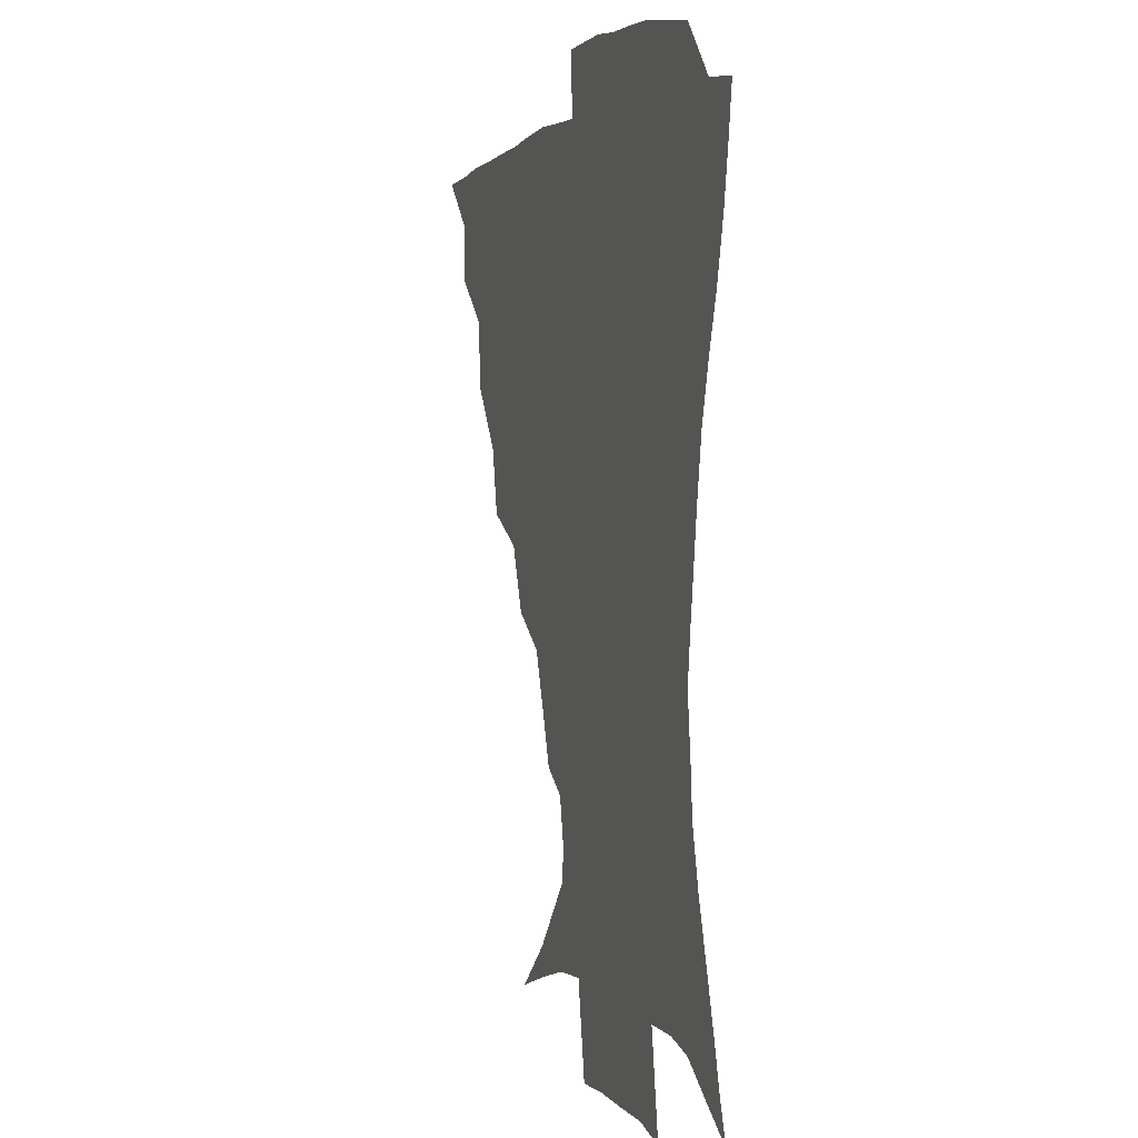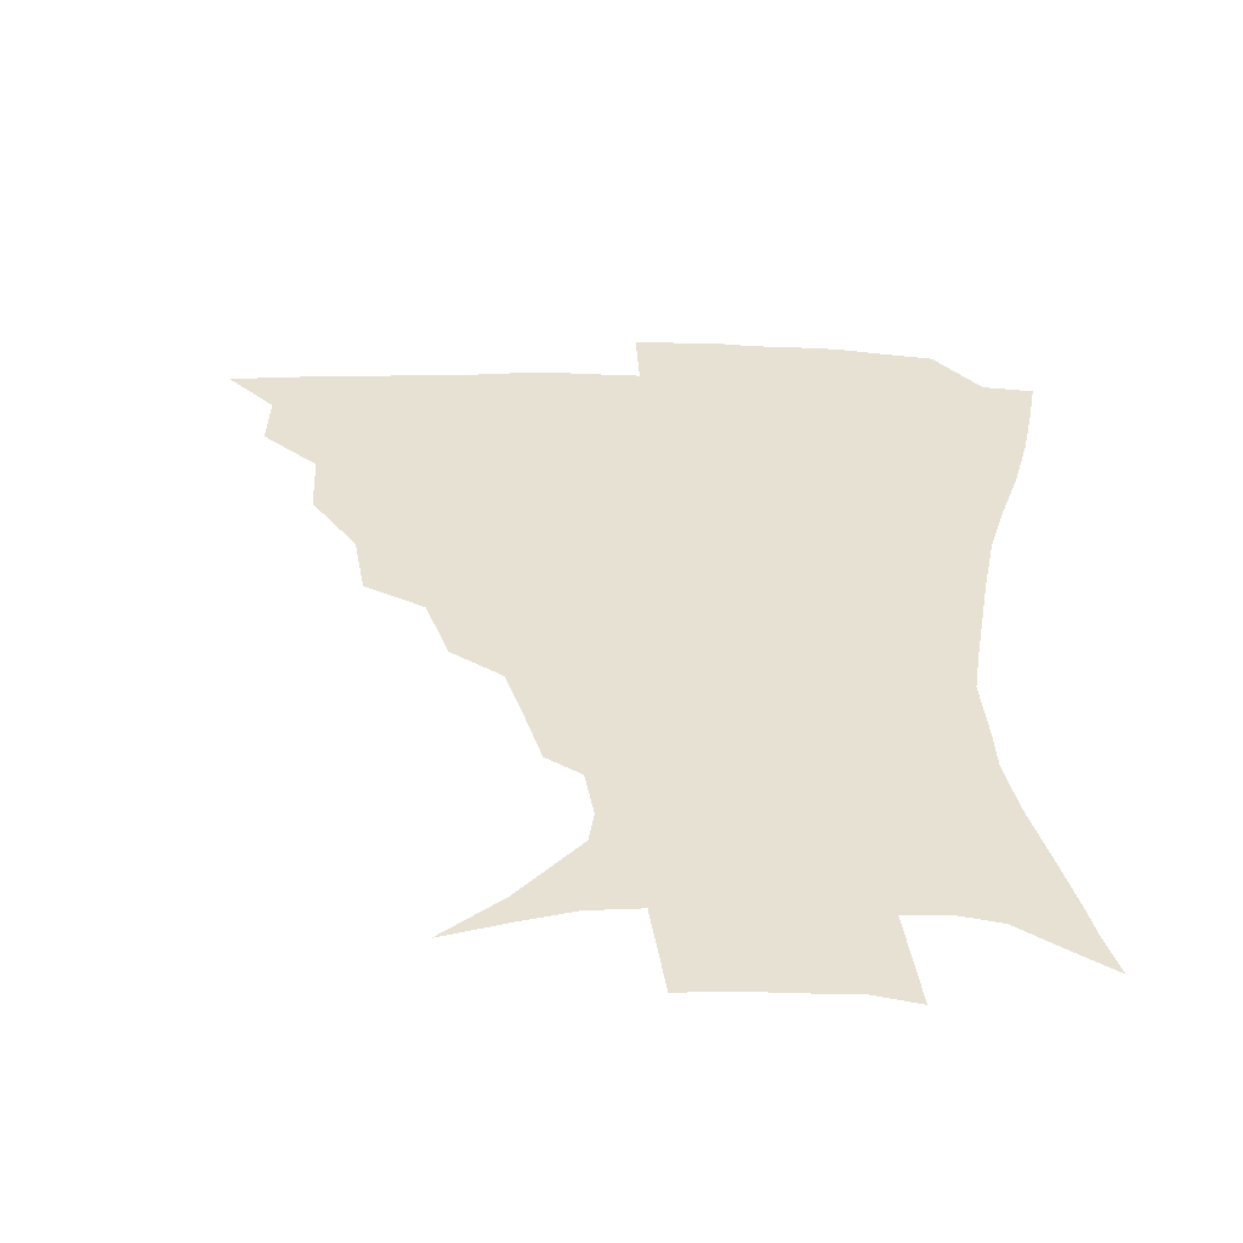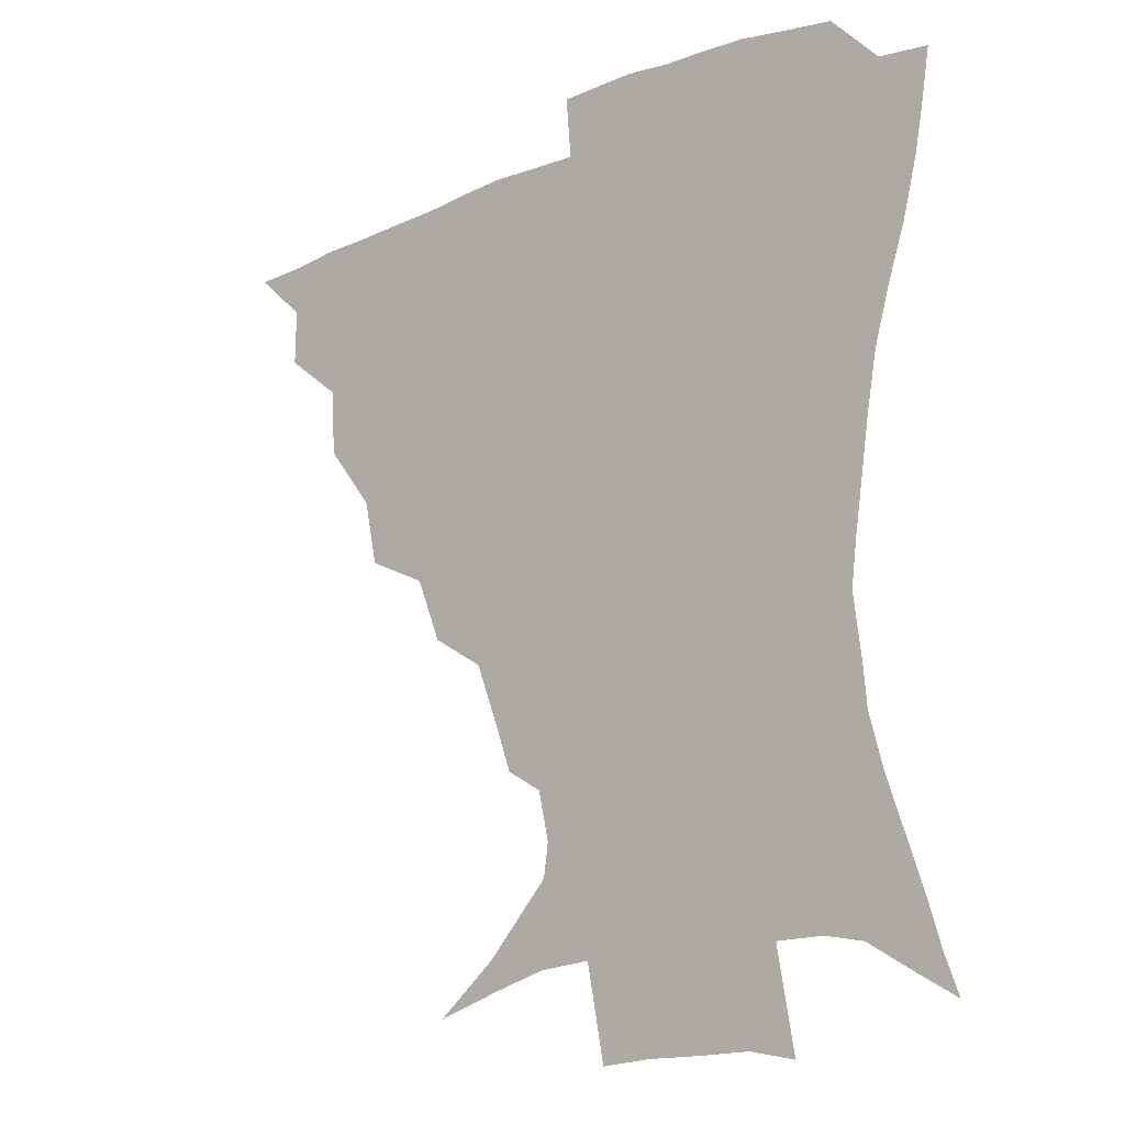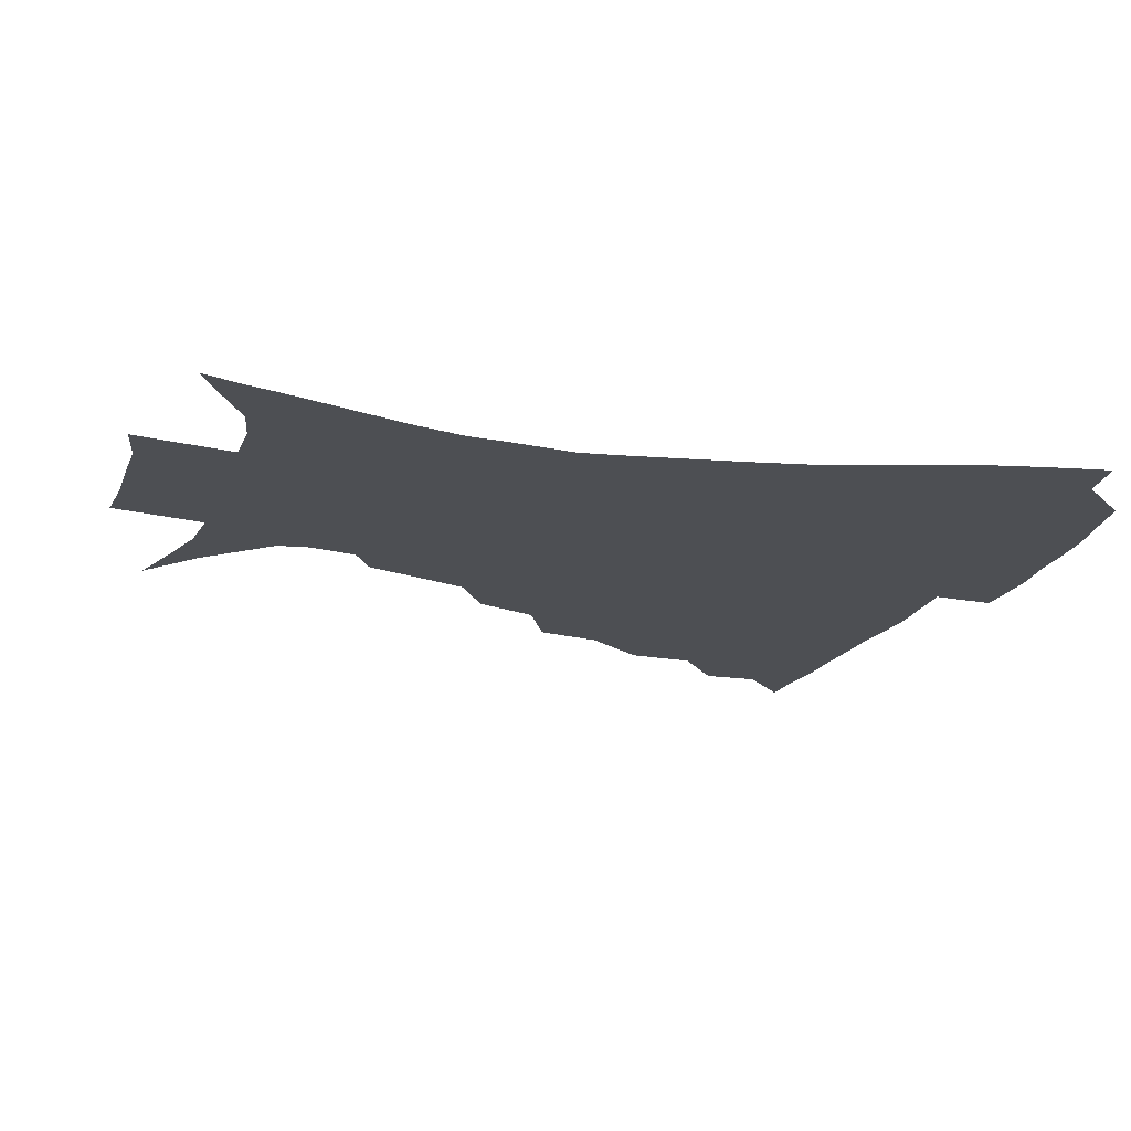
<metadata>
{"format":"obj","ext":"obj","renderer":"f3d","projection":"perspective","resolution":1024,"background":"white","views":[{"elev":1.8,"azim":72.7,"up":"+Y"},{"elev":38.9,"azim":1.2,"up":"+Z"},{"elev":-16.9,"azim":40.4,"up":"+Y"},{"elev":-17.5,"azim":72.9,"up":"+Z"}]}
</metadata>
<code>
v 435.4 389.3 0
v 451.8 355.5 0
v 452 373.6 0
v 451.2 389.8 0
v 471.6 318.9 0
v 470.3 340.4 0
v 469.3 358.5 0
v 467.9 374.6 0
v 467 391.5 0
v 491.6 277.2 0
v 487.2 298.3 0
v 488.7 327.3 0
v 486.9 344.6 0
v 485 360.2 0
v 483.5 376 0
v 482.7 391.7 0
v 519.6 246.9 0
v 511.4 267.5 0
v 506.9 291.1 0
v 506.4 315.8 0
v 503.8 331 0
v 502 346.5 0
v 500.6 361.6 0
v 499.5 376.6 0
v 498.1 392.4 0
v 549.5 201.1 0
v 543.9 216.7 0
v 536.6 236 0
v 529.3 259.8 0
v 524.6 281.7 0
v 521.6 300.1 0
v 520.5 319.3 0
v 518.6 333.7 0
v 516.8 348 0
v 515.5 362.6 0
v 514.5 377.5 0
v 513.5 392.9 0
v 523.5 130.2 0
v 543 145.8 0
v 563.1 167.7 0
v 564.6 178.2 0
v 561.2 193.9 0
v 555.9 211.2 0
v 550.5 230.5 0
v 545.1 246.5 0
v 540.4 271.1 0
v 537.4 287.6 0
v 535.4 304.6 0
v 534.2 321 0
v 533 335.2 0
v 531.3 349 0
v 530.3 363.4 0
v 529.6 378.2 0
v 528.6 394.3 0
v 544.9 136.5 0
v 562.9 155.4 0
v 571.3 170.6 0
v 571 186.7 0
v 567.7 206.6 0
v 563.6 222.9 0
v 559.1 236.3 0
v 555.5 257.9 0
v 552.1 275 0
v 550.3 292.4 0
v 549.2 308.8 0
v 548.3 323.1 0
v 547.6 336.4 0
v 546.9 350.1 0
v 545.1 364.1 0
v 544.9 378.3 0
v 543.6 395.1 0
v 562.3 141 0
v 577 161.4 0
v 579.8 176.9 0
v 578.2 195.2 0
v 576.1 213.7 0
v 572.3 228.8 0
v 569.1 244.9 0
v 566.7 264.7 0
v 564.6 280.7 0
v 563.3 295.7 0
v 562.4 309.8 0
v 561.4 323 0
v 562.6 338.8 0
v 561.5 351 0
v 561.3 364 0
v 559.7 378.7 0
v 558.9 394.3 0
v 579.5 142.2 0
v 588 166 0
v 588.4 184.3 0
v 586.2 198.8 0
v 585.5 217.2 0
v 581.4 234.2 0
v 580 249 0
v 577.8 269.6 0
v 576.6 281.9 0
v 575.9 297.3 0
v 576.2 312.8 0
v 575.4 325.1 0
v 575.6 338.3 0
v 575.2 351.2 0
v 575 364.4 0
v 574.4 377.9 0
v 573.5 393.7 0
v 571.9 414 0
v 585.1 112.3 0
v 593.9 147.6 0
v 597.8 166.7 0
v 597.1 185.3 0
v 597 190.3 0
v 593.5 220.4 0
v 591.8 233.2 0
v 590.1 254.8 0
v 589.3 270.1 0
v 588.9 285.4 0
v 588.7 299.2 0
v 589 313.8 0
v 589.4 326.9 0
v 589.1 338.6 0
v 589.4 351.6 0
v 589 364.7 0
v 588.1 379 0
v 586.9 395.4 0
v 584.5 414.2 0
v 601.8 113.1 0
v 606 147.1 0
v 607.8 169.2 0
v 606.8 185.9 0
v 605.7 206.2 0
v 602.9 223.6 0
v 602.7 237.7 0
v 600.8 255.1 0
v 600.7 271 0
v 600.8 284.9 0
v 601 297.9 0
v 601.5 313 0
v 602.1 326 0
v 602.9 339.1 0
v 603.1 351.7 0
v 603.1 364.6 0
v 602.2 379.2 0
v 600.8 395 0
v 597.7 414.3 0
v 619 112.8 0
v 618.3 146.7 0
v 617.5 170.3 0
v 616.8 189.6 0
v 614.9 207.1 0
v 613.3 222.1 0
v 612 240.6 0
v 612 254.4 0
v 611.7 270.7 0
v 612.4 285 0
v 613.3 299.4 0
v 614.2 313.1 0
v 615.3 326.7 0
v 616.1 339.1 0
v 616.8 351.5 0
v 617 364.7 0
v 616.6 378.6 0
v 615.7 393.2 0
v 612 412.7 0
v 635.7 112.7 0
v 631.8 142.3 0
v 627.9 168.9 0
v 626.4 189 0
v 623.9 207.2 0
v 622.8 225 0
v 622.6 237.8 0
v 622.2 255 0
v 622.6 269.7 0
v 623.7 284.9 0
v 625 297.9 0
v 626.4 312.4 0
v 627.8 326 0
v 629 338 0
v 631 351.4 0
v 631.8 364 0
v 631.2 377.8 0
v 630.2 392.5 0
v 626.1 412.3 0
v 650.6 109.5 0
v 645.2 141.2 0
v 639.2 166.5 0
v 635.5 190.3 0
v 634 205.7 0
v 632.9 221.1 0
v 632.5 236.1 0
v 632.5 251.6 0
v 633.4 265.8 0
v 634.7 281.2 0
v 636.2 296.3 0
v 638 312.8 0
v 640.1 324.5 0
v 641.7 336.2 0
v 644.2 351.3 0
v 645.4 363.5 0
v 645.8 376.6 0
v 645.7 390 0
v 640.7 411.3 0
v 660.7 141.2 0
v 651.8 163.1 0
v 646.5 184.5 0
v 643.8 202.3 0
v 642.1 219.2 0
v 642 233.4 0
v 642.4 247.9 0
v 643.8 260.9 0
v 644.8 278.6 0
v 646.8 295.1 0
v 649.3 308.8 0
v 652 323 0
v 654.5 336 0
v 656.8 349.7 0
v 658.7 362.7 0
v 659.6 375.9 0
v 659.5 389.9 0
v 656.3 408.7 0
v 673.6 138.4 0
v 665.4 157.1 0
v 658.1 178.6 0
v 655.6 194 0
v 652.2 213 0
v 651.6 228 0
v 651.9 242.8 0
v 653.1 257.1 0
v 654.6 273.5 0
v 656.8 289.9 0
v 660 303.6 0
v 663 320.7 0
v 666.6 333.1 0
v 669.5 348.1 0
v 672 361.3 0
v 673.7 374.9 0
v 673.6 390 0
v 672.5 406.1 0
v 688.8 129 0
v 680.2 148 0
v 672 168.9 0
v 667.8 185.6 0
v 663.4 204.1 0
v 662.1 218.6 0
v 662.5 231.9 0
v 662.5 248.8 0
v 663.8 266.3 0
v 666.6 280.9 0
v 669.8 296.9 0
v 673.2 314.5 0
v 678.2 327.5 0
v 681.8 344.9 0
v 685.6 358.8 0
v 688 373.7 0
v 688.4 389.2 0
v 701.9 121.1 0
v 697.2 134.2 0
v 693.9 145.4 0
v 688.6 161.7 0
v 681.6 182.3 0
v 677 200.2 0
v 675.9 213.2 0
v 673.3 233.9 0
v 675.1 247.9 0
v 677.5 263.6 0
v 680.2 281.6 0
v 683.6 301.2 0
v 688.9 319.4 0
v 694.5 336.4 0
v 699.4 355.6 0
v 702.5 372 0
v 704.9 387.2 0
v 721 391 0
f 3 4 1
f 6 7 2
f 2 7 3
f 7 8 3
f 3 8 4
f 8 9 4
f 11 12 5
f 5 12 6
f 12 13 6
f 6 13 7
f 13 14 7
f 7 14 8
f 14 15 8
f 8 15 9
f 15 16 9
f 18 19 10
f 10 19 11
f 19 20 11
f 11 20 12
f 20 21 12
f 12 21 13
f 21 22 13
f 13 22 14
f 22 23 14
f 14 23 15
f 23 24 15
f 15 24 16
f 24 25 16
f 28 29 17
f 17 29 18
f 29 30 18
f 18 30 19
f 30 31 19
f 19 31 20
f 31 32 20
f 20 32 21
f 32 33 21
f 21 33 22
f 33 34 22
f 22 34 23
f 34 35 23
f 23 35 24
f 35 36 24
f 24 36 25
f 36 37 25
f 42 43 26
f 26 43 27
f 43 44 27
f 27 44 28
f 44 45 28
f 28 45 29
f 45 46 29
f 29 46 30
f 46 47 30
f 30 47 31
f 47 48 31
f 31 48 32
f 48 49 32
f 32 49 33
f 49 50 33
f 33 50 34
f 50 51 34
f 34 51 35
f 51 52 35
f 35 52 36
f 52 53 36
f 36 53 37
f 53 54 37
f 38 55 39
f 55 56 39
f 39 56 40
f 56 57 40
f 40 57 41
f 57 58 41
f 41 58 42
f 58 59 42
f 42 59 43
f 59 60 43
f 43 60 44
f 60 61 44
f 44 61 45
f 61 62 45
f 45 62 46
f 62 63 46
f 46 63 47
f 63 64 47
f 47 64 48
f 64 65 48
f 48 65 49
f 65 66 49
f 49 66 50
f 66 67 50
f 50 67 51
f 67 68 51
f 51 68 52
f 68 69 52
f 52 69 53
f 69 70 53
f 53 70 54
f 70 71 54
f 55 72 56
f 72 73 56
f 56 73 57
f 73 74 57
f 57 74 58
f 74 75 58
f 58 75 59
f 75 76 59
f 59 76 60
f 76 77 60
f 60 77 61
f 77 78 61
f 61 78 62
f 78 79 62
f 62 79 63
f 79 80 63
f 63 80 64
f 80 81 64
f 64 81 65
f 81 82 65
f 65 82 66
f 82 83 66
f 66 83 67
f 83 84 67
f 67 84 68
f 84 85 68
f 68 85 69
f 85 86 69
f 69 86 70
f 86 87 70
f 70 87 71
f 87 88 71
f 72 89 73
f 89 90 73
f 73 90 74
f 90 91 74
f 74 91 75
f 91 92 75
f 75 92 76
f 92 93 76
f 76 93 77
f 93 94 77
f 77 94 78
f 94 95 78
f 78 95 79
f 95 96 79
f 79 96 80
f 96 97 80
f 80 97 81
f 97 98 81
f 81 98 82
f 98 99 82
f 82 99 83
f 99 100 83
f 83 100 84
f 100 101 84
f 84 101 85
f 101 102 85
f 85 102 86
f 102 103 86
f 86 103 87
f 103 104 87
f 87 104 88
f 104 105 88
f 107 108 89
f 89 108 90
f 108 109 90
f 90 109 91
f 109 110 91
f 91 110 92
f 110 111 92
f 92 111 93
f 111 112 93
f 93 112 94
f 112 113 94
f 94 113 95
f 113 114 95
f 95 114 96
f 114 115 96
f 96 115 97
f 115 116 97
f 97 116 98
f 116 117 98
f 98 117 99
f 117 118 99
f 99 118 100
f 118 119 100
f 100 119 101
f 119 120 101
f 101 120 102
f 120 121 102
f 102 121 103
f 121 122 103
f 103 122 104
f 122 123 104
f 104 123 105
f 123 124 105
f 105 124 106
f 124 125 106
f 107 126 108
f 126 127 108
f 108 127 109
f 127 128 109
f 109 128 110
f 128 129 110
f 110 129 111
f 129 130 111
f 111 130 112
f 130 131 112
f 112 131 113
f 131 132 113
f 113 132 114
f 132 133 114
f 114 133 115
f 133 134 115
f 115 134 116
f 134 135 116
f 116 135 117
f 135 136 117
f 117 136 118
f 136 137 118
f 118 137 119
f 137 138 119
f 119 138 120
f 138 139 120
f 120 139 121
f 139 140 121
f 121 140 122
f 140 141 122
f 122 141 123
f 141 142 123
f 123 142 124
f 142 143 124
f 124 143 125
f 143 144 125
f 126 145 127
f 145 146 127
f 127 146 128
f 146 147 128
f 128 147 129
f 147 148 129
f 129 148 130
f 148 149 130
f 130 149 131
f 149 150 131
f 131 150 132
f 150 151 132
f 132 151 133
f 151 152 133
f 133 152 134
f 152 153 134
f 134 153 135
f 153 154 135
f 135 154 136
f 154 155 136
f 136 155 137
f 155 156 137
f 137 156 138
f 156 157 138
f 138 157 139
f 157 158 139
f 139 158 140
f 158 159 140
f 140 159 141
f 159 160 141
f 141 160 142
f 160 161 142
f 142 161 143
f 161 162 143
f 143 162 144
f 162 163 144
f 145 164 146
f 164 165 146
f 146 165 147
f 165 166 147
f 147 166 148
f 166 167 148
f 148 167 149
f 167 168 149
f 149 168 150
f 168 169 150
f 150 169 151
f 169 170 151
f 151 170 152
f 170 171 152
f 152 171 153
f 171 172 153
f 153 172 154
f 172 173 154
f 154 173 155
f 173 174 155
f 155 174 156
f 174 175 156
f 156 175 157
f 175 176 157
f 157 176 158
f 176 177 158
f 158 177 159
f 177 178 159
f 159 178 160
f 178 179 160
f 160 179 161
f 179 180 161
f 161 180 162
f 180 181 162
f 162 181 163
f 181 182 163
f 164 183 165
f 183 184 165
f 165 184 166
f 184 185 166
f 166 185 167
f 185 186 167
f 167 186 168
f 186 187 168
f 168 187 169
f 187 188 169
f 169 188 170
f 188 189 170
f 170 189 171
f 189 190 171
f 171 190 172
f 190 191 172
f 172 191 173
f 191 192 173
f 173 192 174
f 192 193 174
f 174 193 175
f 193 194 175
f 175 194 176
f 194 195 176
f 176 195 177
f 195 196 177
f 177 196 178
f 196 197 178
f 178 197 179
f 197 198 179
f 179 198 180
f 198 199 180
f 180 199 181
f 199 200 181
f 181 200 182
f 200 201 182
f 184 202 185
f 202 203 185
f 185 203 186
f 203 204 186
f 186 204 187
f 204 205 187
f 187 205 188
f 205 206 188
f 188 206 189
f 206 207 189
f 189 207 190
f 207 208 190
f 190 208 191
f 208 209 191
f 191 209 192
f 209 210 192
f 192 210 193
f 210 211 193
f 193 211 194
f 211 212 194
f 194 212 195
f 212 213 195
f 195 213 196
f 213 214 196
f 196 214 197
f 214 215 197
f 197 215 198
f 215 216 198
f 198 216 199
f 216 217 199
f 199 217 200
f 217 218 200
f 200 218 201
f 218 219 201
f 202 220 203
f 220 221 203
f 203 221 204
f 221 222 204
f 204 222 205
f 222 223 205
f 205 223 206
f 223 224 206
f 206 224 207
f 224 225 207
f 207 225 208
f 225 226 208
f 208 226 209
f 226 227 209
f 209 227 210
f 227 228 210
f 210 228 211
f 228 229 211
f 211 229 212
f 229 230 212
f 212 230 213
f 230 231 213
f 213 231 214
f 231 232 214
f 214 232 215
f 232 233 215
f 215 233 216
f 233 234 216
f 216 234 217
f 234 235 217
f 217 235 218
f 235 236 218
f 218 236 219
f 236 237 219
f 220 238 221
f 238 239 221
f 221 239 222
f 239 240 222
f 222 240 223
f 240 241 223
f 223 241 224
f 241 242 224
f 224 242 225
f 242 243 225
f 225 243 226
f 243 244 226
f 226 244 227
f 244 245 227
f 227 245 228
f 245 246 228
f 228 246 229
f 246 247 229
f 229 247 230
f 247 248 230
f 230 248 231
f 248 249 231
f 231 249 232
f 249 250 232
f 232 250 233
f 250 251 233
f 233 251 234
f 251 252 234
f 234 252 235
f 252 253 235
f 235 253 236
f 253 254 236
f 236 254 237
f 238 255 239
f 255 256 239
f 239 256 240
f 256 257 240
f 240 257 241
f 257 258 241
f 241 258 242
f 258 259 242
f 242 259 243
f 259 260 243
f 243 260 244
f 260 261 244
f 244 261 245
f 261 262 245
f 245 262 246
f 262 263 246
f 246 263 247
f 263 264 247
f 247 264 248
f 264 265 248
f 248 265 249
f 265 266 249
f 249 266 250
f 266 267 250
f 250 267 251
f 267 268 251
f 251 268 252
f 268 269 252
f 252 269 253
f 269 270 253
f 253 270 254
f 270 271 254

</code>
